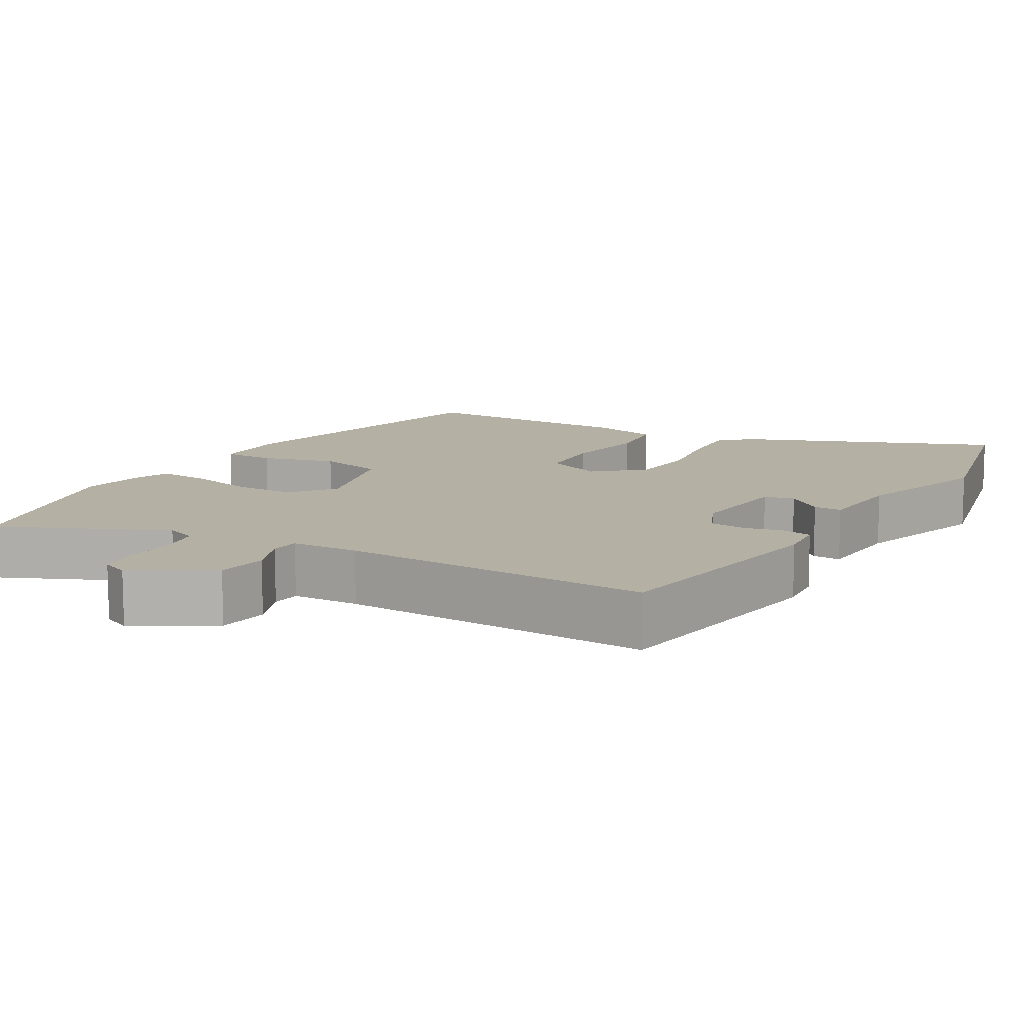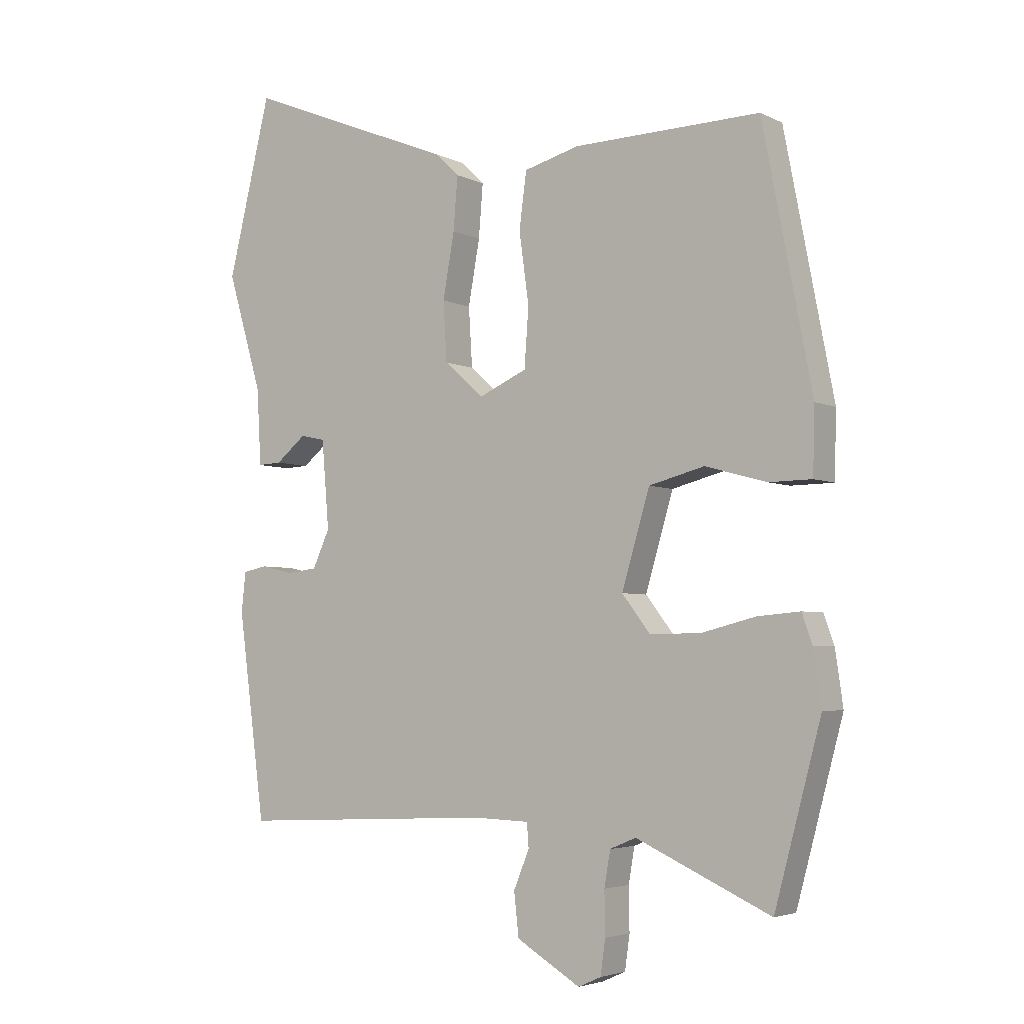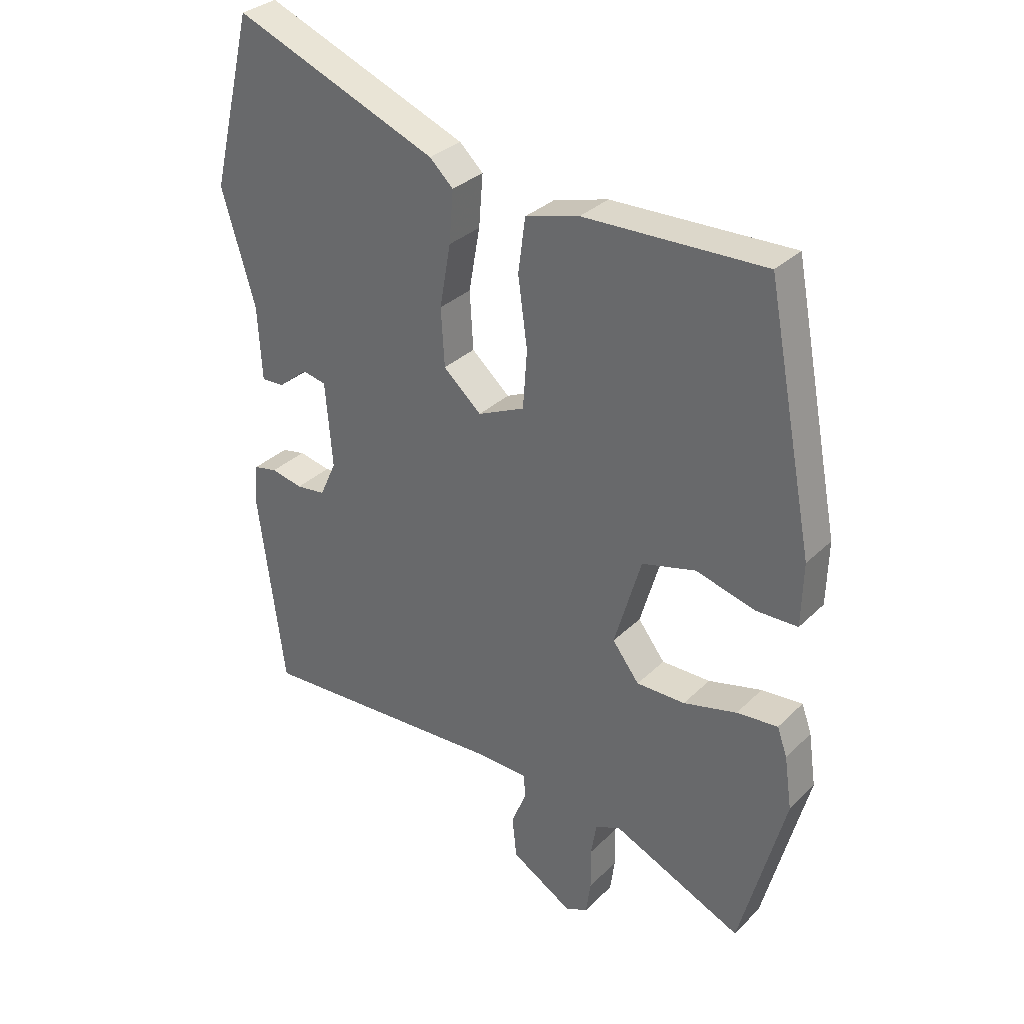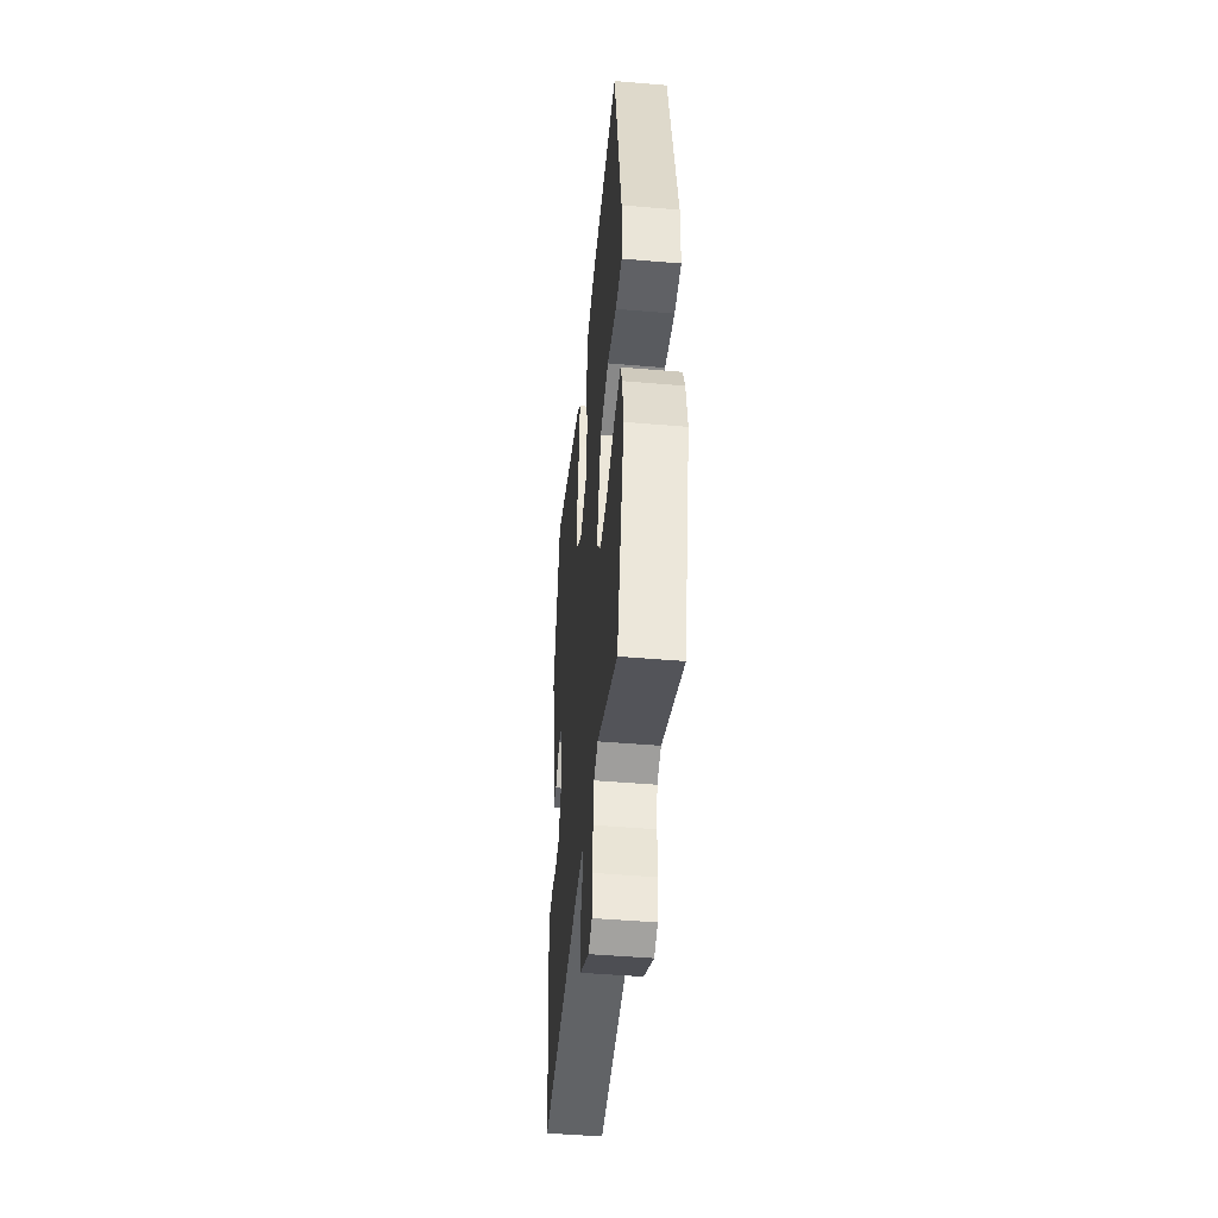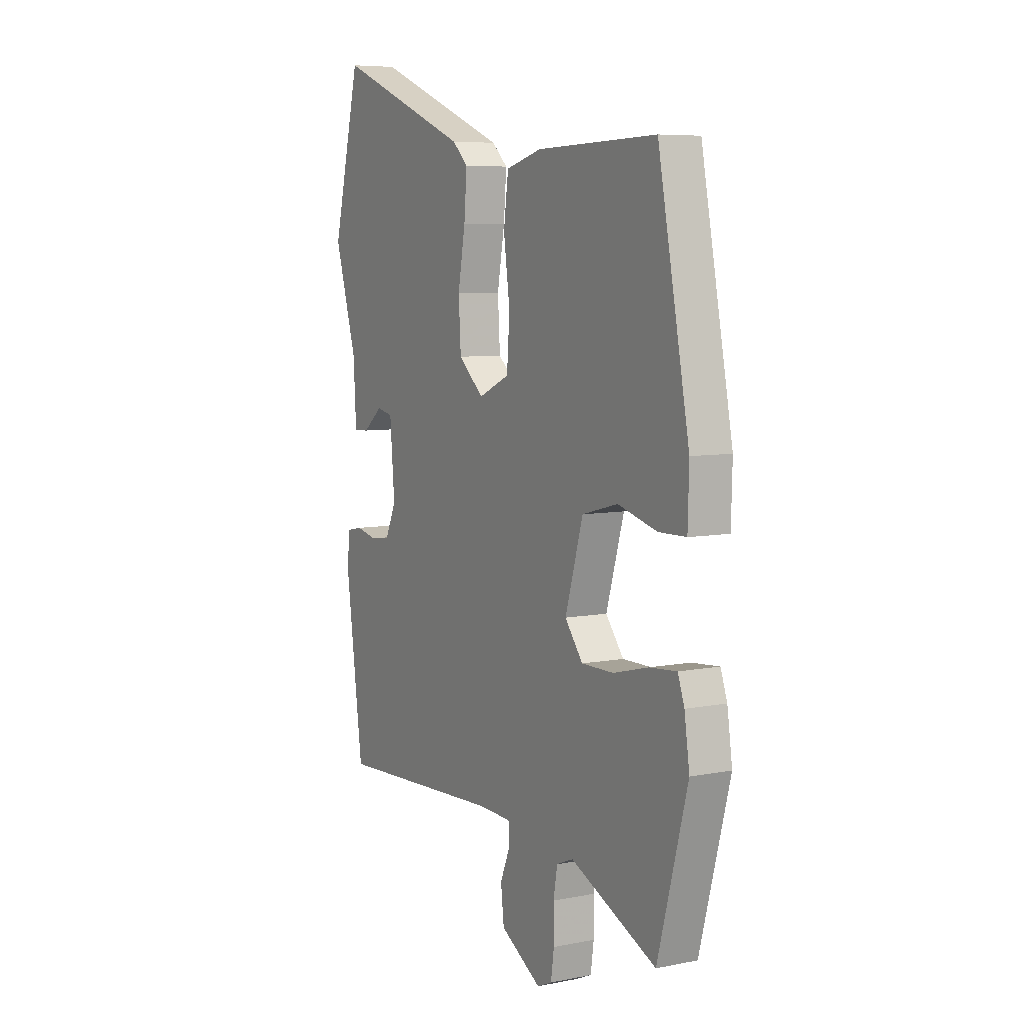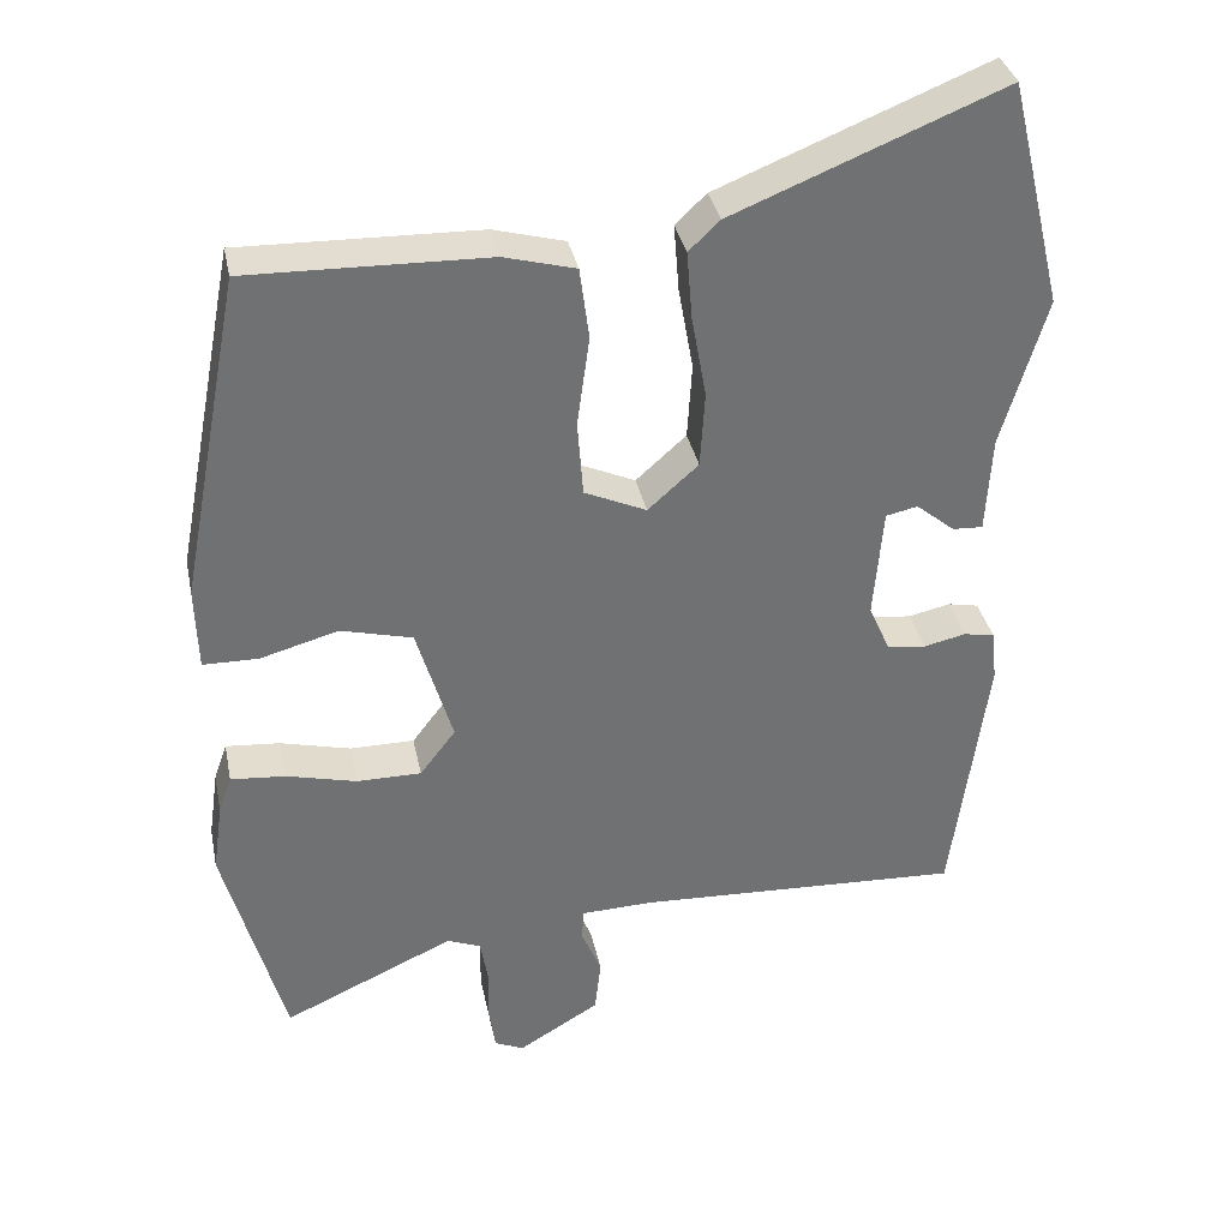
<metadata>
{"format":"obj","ext":"obj","renderer":"f3d","projection":"perspective","resolution":1024,"background":"white","views":[{"elev":11.4,"azim":-149.5,"up":"+Y"},{"elev":-4.1,"azim":33.5,"up":"+Z"},{"elev":31.8,"azim":36.7,"up":"+Z"},{"elev":-48.1,"azim":84.6,"up":"+Z"},{"elev":6.8,"azim":60.1,"up":"+Z"},{"elev":35.2,"azim":168.4,"up":"+Z"}]}
</metadata>
<code>
v -0.455 0.07 -0.511
v -0.5 0.07 -0.172
v -0.493 0.07 -0.106
v -0.453 0.07 -0.098
v -0.399 0.07 -0.11
v -0.349 0.07 -0.104
v -0.321 0.07 -0.042
v -0.333 0.07 0.103
v -0.374 0.07 0.112
v -0.424 0.07 0.071
v -0.463 0.07 0.069
v -0.47 0.07 0.195
v -0.527 0.07 0.388
v -0.456 0.07 0.681
v -0.109 0.07 0.541
v -0.069 0.07 0.503
v -0.076 0.07 0.415
v -0.095 0.07 0.308
v -0.089 0.07 0.21
v -0.024 0.07 0.152
v 0.056 0.07 0.188
v 0.063 0.07 0.286
v 0.047 0.07 0.403
v 0.059 0.07 0.495
v 0.151 0.07 0.52
v 0.459 0.07 0.528
v 0.54 0.07 0.106
v 0.537 0.07 -0.002
v 0.466 0.07 -0.003
v 0.365 0.07 0.025
v 0.273 0.07 0.001
v 0.227 0.07 -0.155
v 0.273 0.07 -0.215
v 0.356 0.07 -0.215
v 0.447 0.07 -0.192
v 0.517 0.07 -0.186
v 0.534 0.07 -0.234
v 0.547 0.07 -0.324
v 0.47 0.07 -0.611
v 0.248 0.07 -0.51
v 0.205 0.07 -0.528
v 0.195 0.07 -0.586
v 0.196 0.07 -0.657
v 0.188 0.07 -0.714
v 0.15 0.07 -0.731
v 0.045 0.07 -0.668
v 0.037 0.07 -0.597
v 0.063 0.07 -0.534
v 0.06 0.07 -0.494
v -0.032 0.07 -0.491
v -0.455 0 -0.511
v -0.5 0 -0.172
v -0.493 0 -0.106
v -0.453 0 -0.098
v -0.399 0 -0.11
v -0.349 0 -0.104
v -0.321 0 -0.042
v -0.333 0 0.103
v -0.374 0 0.112
v -0.424 0 0.071
v -0.463 0 0.069
v -0.47 0 0.195
v -0.527 0 0.388
v -0.456 0 0.681
v -0.109 0 0.541
v -0.069 0 0.503
v -0.076 0 0.415
v -0.095 0 0.308
v -0.089 0 0.21
v -0.024 0 0.152
v 0.056 0 0.188
v 0.063 0 0.286
v 0.047 0 0.403
v 0.059 0 0.495
v 0.151 0 0.52
v 0.459 0 0.528
v 0.54 0 0.106
v 0.537 0 -0.002
v 0.466 0 -0.003
v 0.365 0 0.025
v 0.273 0 0.001
v 0.227 0 -0.155
v 0.273 0 -0.215
v 0.356 0 -0.215
v 0.447 0 -0.192
v 0.517 0 -0.186
v 0.534 0 -0.234
v 0.547 0 -0.324
v 0.47 0 -0.611
v 0.248 0 -0.51
v 0.205 0 -0.528
v 0.195 0 -0.586
v 0.196 0 -0.657
v 0.188 0 -0.714
v 0.15 0 -0.731
v 0.045 0 -0.668
v 0.037 0 -0.597
v 0.063 0 -0.534
v 0.06 0 -0.494
v -0.032 0 -0.491
f 45 46 47 48
f 45 48 49
f 42 43 44 45
f 41 42 45 49
f 40 41 49
f 37 38 39 40
f 37 40 49
f 34 35 36 37
f 33 34 37 49
f 32 33 49 50
f 27 28 29 30
f 27 30 31
f 26 27 31
f 25 26 31
f 22 23 24 25
f 21 22 25 31
f 20 21 31 32
f 15 16 17 18
f 13 14 15 18
f 12 13 18 19
f 9 10 11 12
f 8 9 12 19
f 7 8 19 20
f 2 3 4 5
f 2 5 6
f 1 2 6
f 7 20 32 50
f 1 6 7 50
f 98 97 96 95
f 99 98 95
f 95 94 93 92
f 99 95 92 91
f 99 91 90
f 90 89 88 87
f 99 90 87
f 87 86 85 84
f 99 87 84 83
f 100 99 83 82
f 80 79 78 77
f 81 80 77
f 81 77 76
f 81 76 75
f 75 74 73 72
f 81 75 72 71
f 82 81 71 70
f 68 67 66 65
f 68 65 64 63
f 69 68 63 62
f 62 61 60 59
f 69 62 59 58
f 70 69 58 57
f 55 54 53 52
f 56 55 52
f 56 52 51
f 100 82 70 57
f 100 57 56 51
f 1 51 52 2
f 2 52 53 3
f 3 53 54 4
f 4 54 55 5
f 5 55 56 6
f 6 56 57 7
f 7 57 58 8
f 8 58 59 9
f 9 59 60 10
f 10 60 61 11
f 11 61 62 12
f 12 62 63 13
f 13 63 64 14
f 14 64 65 15
f 15 65 66 16
f 16 66 67 17
f 17 67 68 18
f 18 68 69 19
f 19 69 70 20
f 20 70 71 21
f 21 71 72 22
f 22 72 73 23
f 23 73 74 24
f 24 74 75 25
f 25 75 76 26
f 26 76 77 27
f 27 77 78 28
f 28 78 79 29
f 29 79 80 30
f 30 80 81 31
f 31 81 82 32
f 32 82 83 33
f 33 83 84 34
f 34 84 85 35
f 35 85 86 36
f 36 86 87 37
f 37 87 88 38
f 38 88 89 39
f 39 89 90 40
f 40 90 91 41
f 41 91 92 42
f 42 92 93 43
f 43 93 94 44
f 44 94 95 45
f 45 95 96 46
f 46 96 97 47
f 47 97 98 48
f 48 98 99 49
f 49 99 100 50
f 50 100 51 1

</code>
